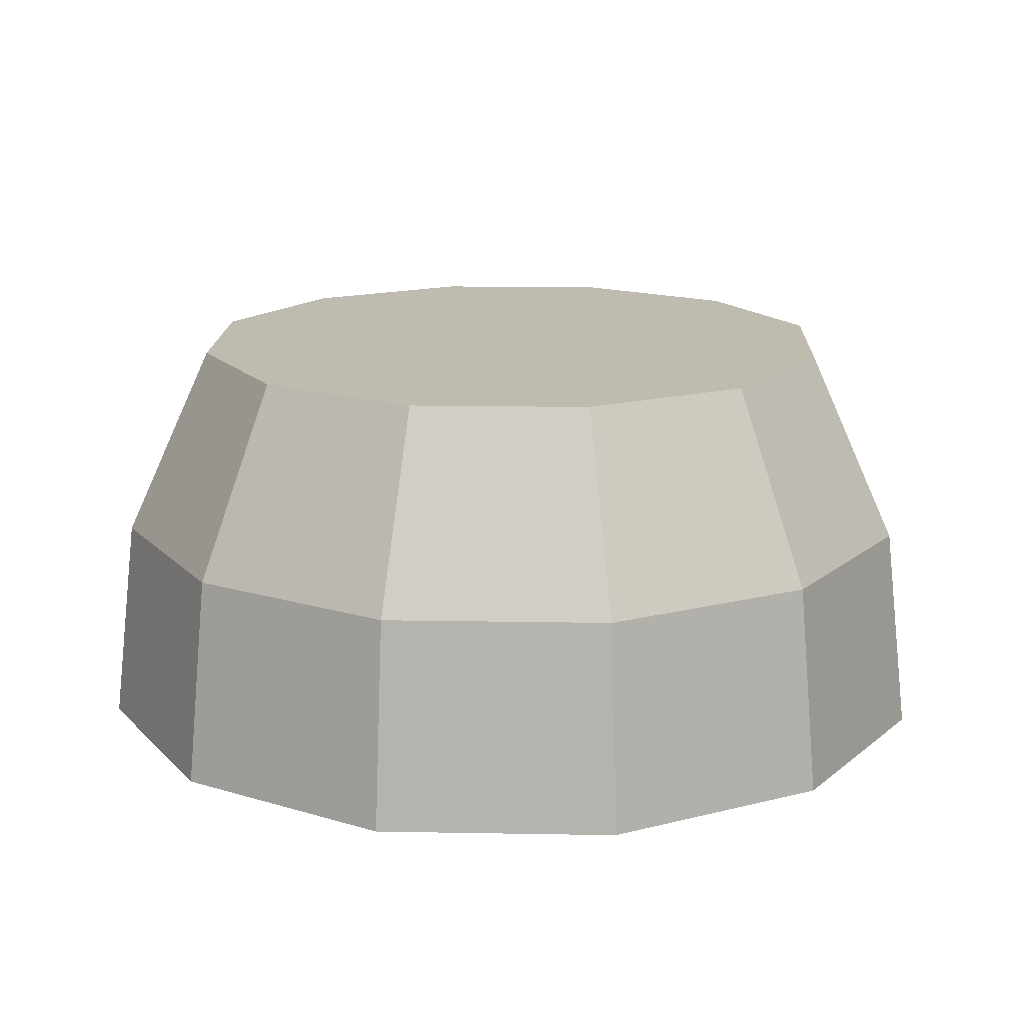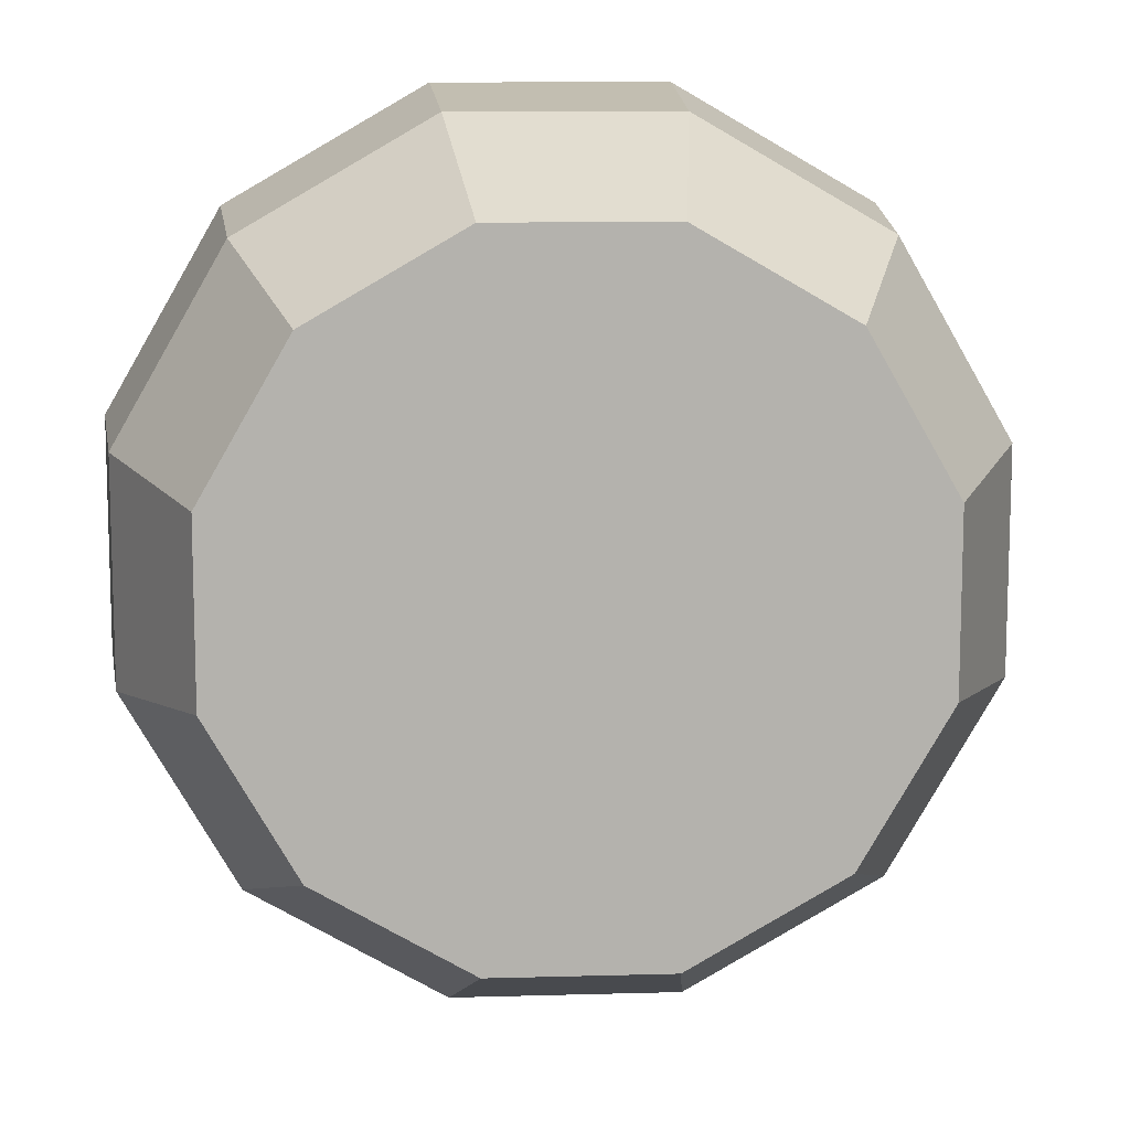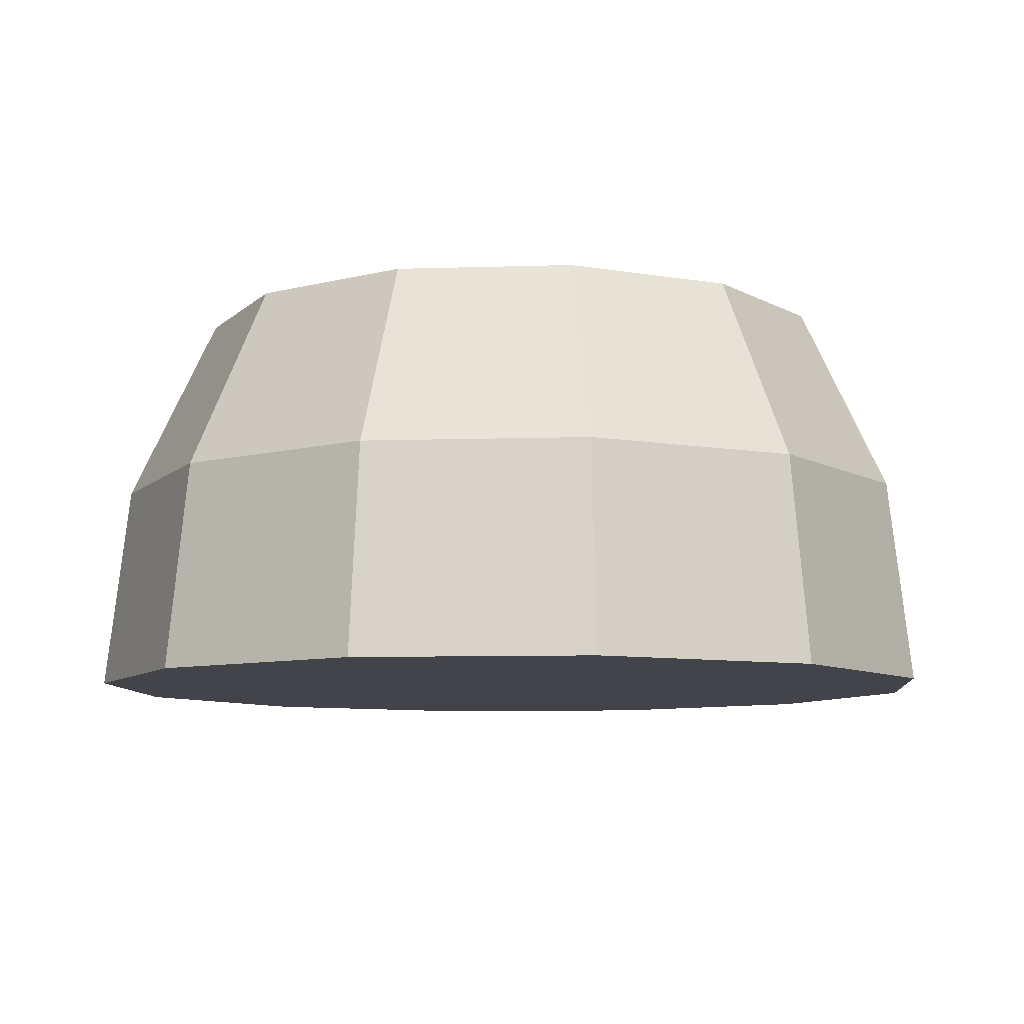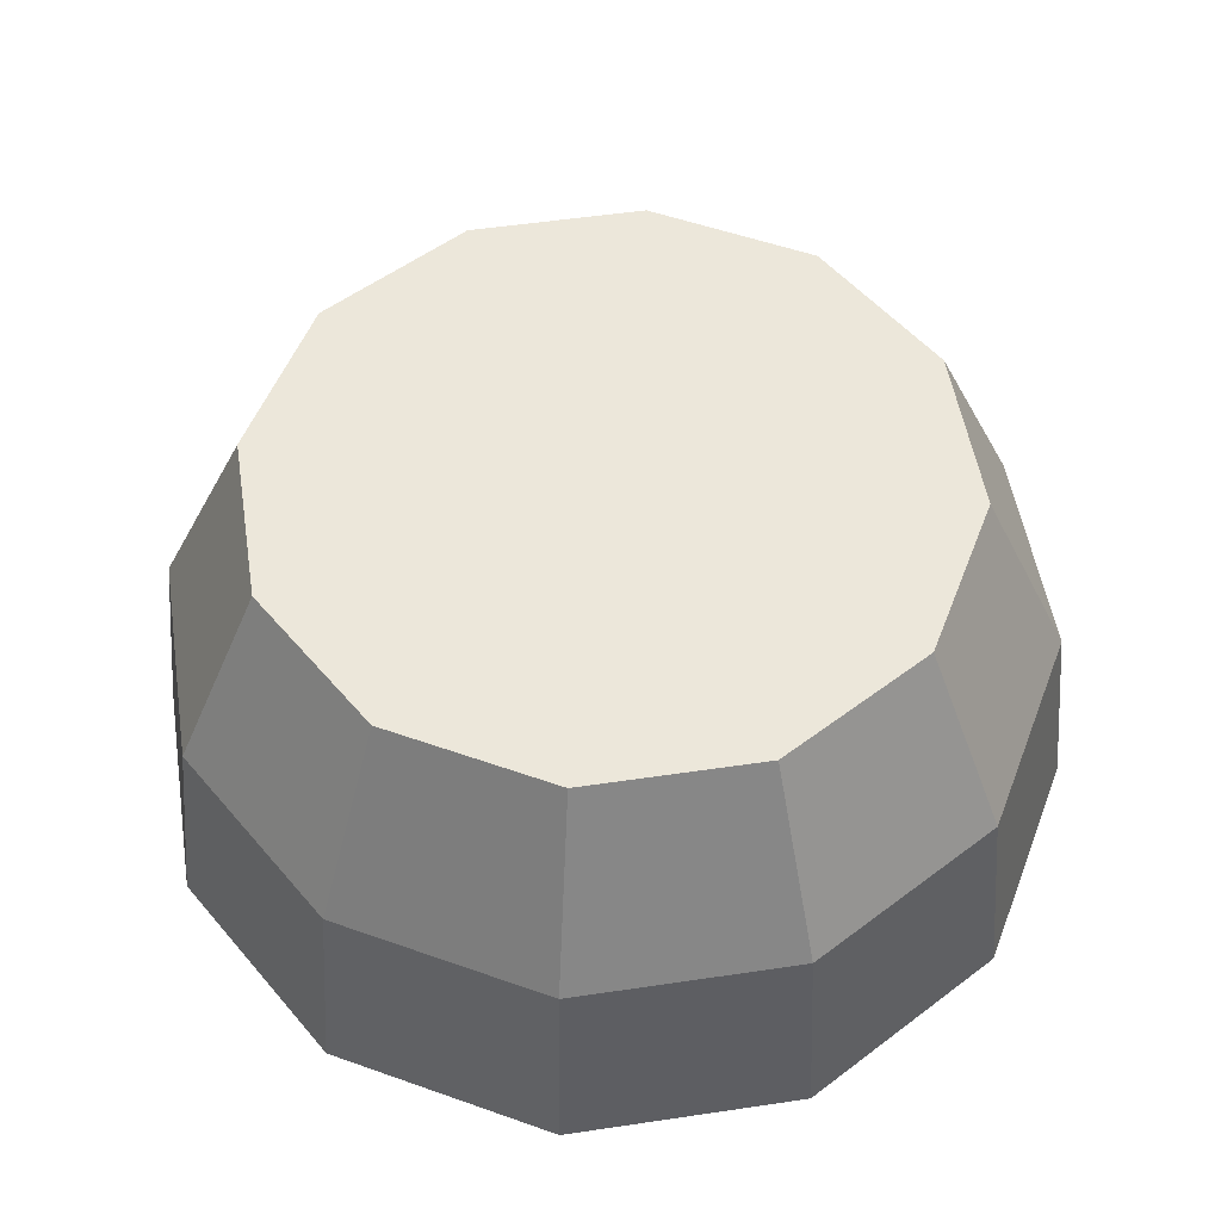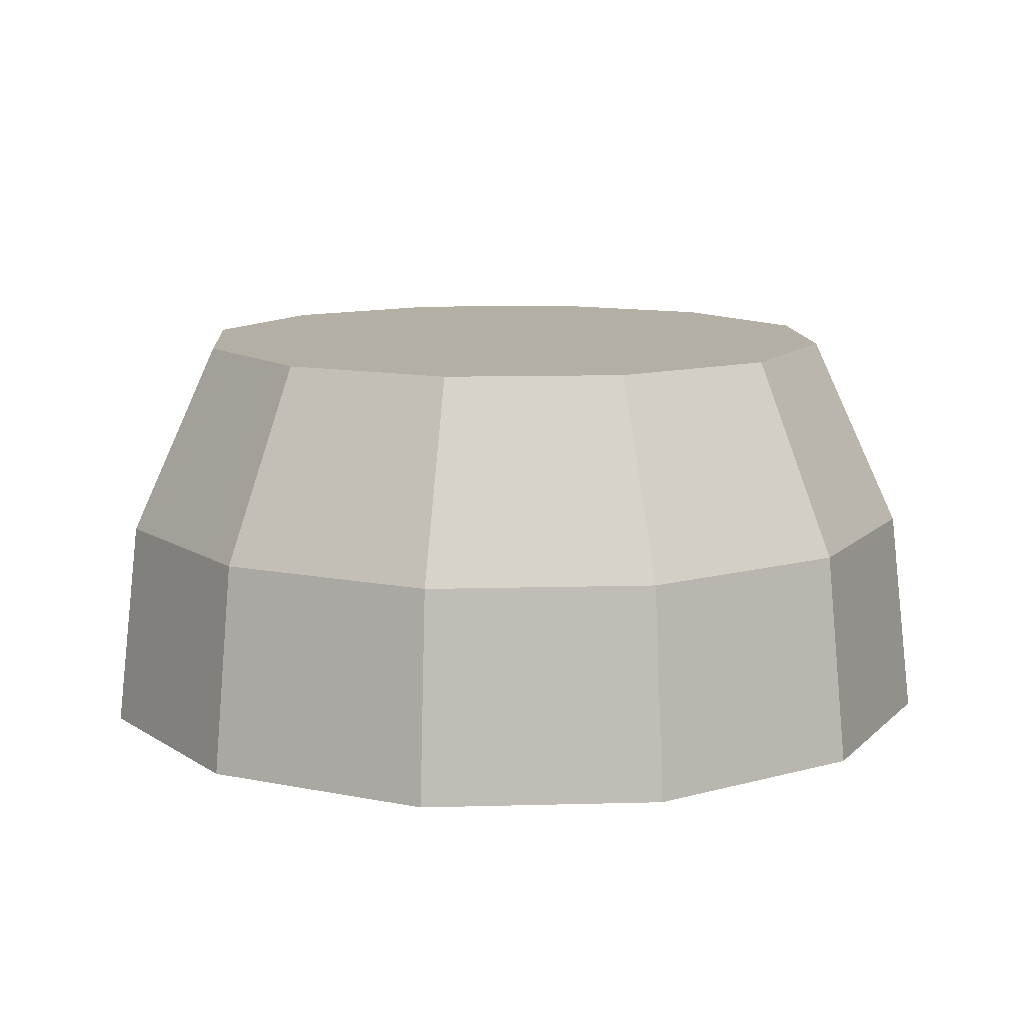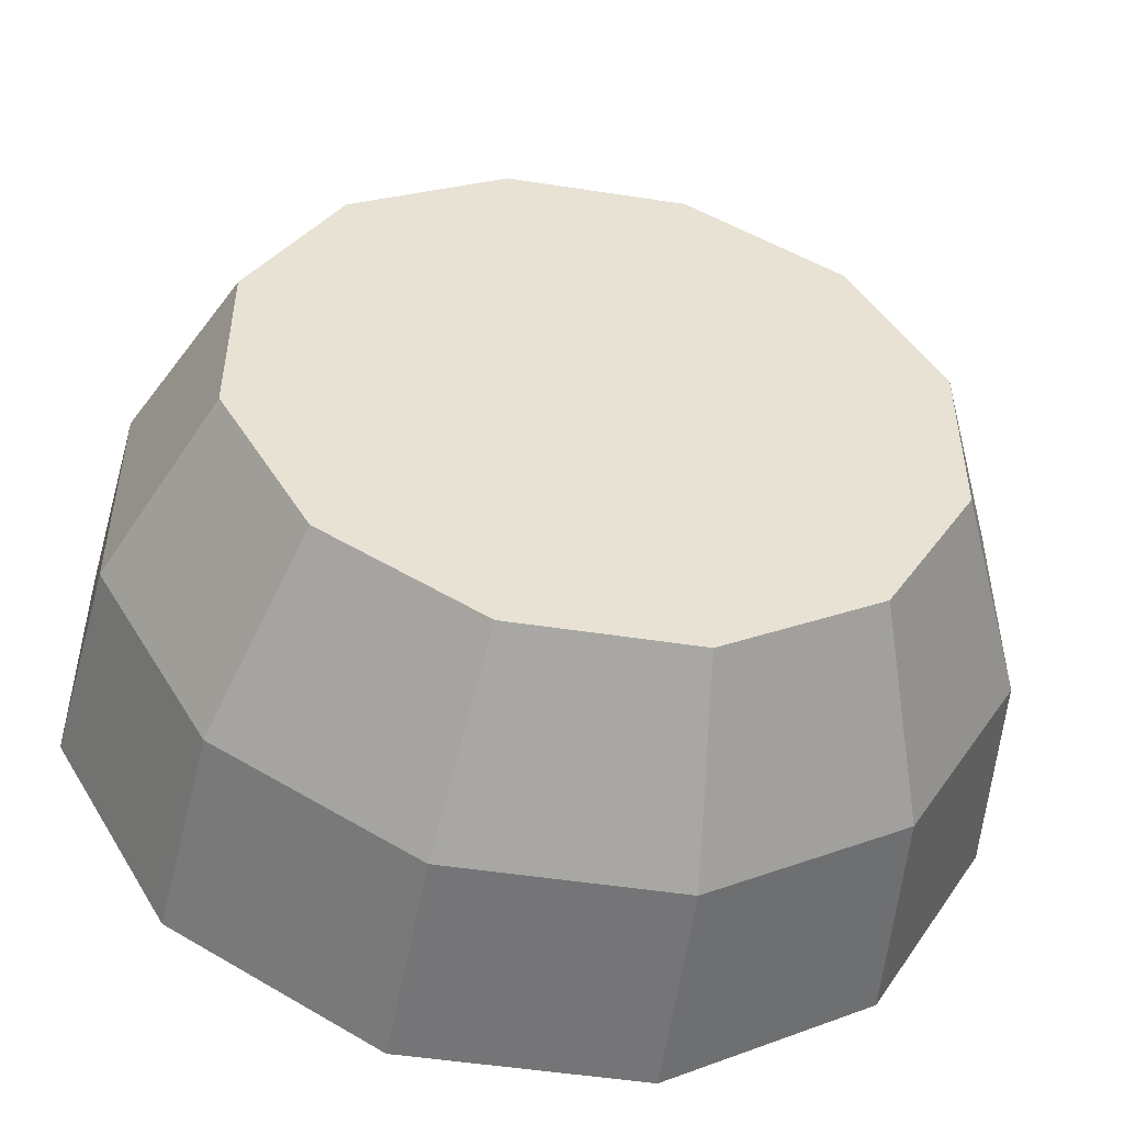
<metadata>
{"format":"obj","ext":"obj","renderer":"f3d","projection":"perspective","resolution":1024,"background":"white","views":[{"elev":16.0,"azim":2.1,"up":"+Y"},{"elev":10.8,"azim":176.0,"up":"+Z"},{"elev":-8.5,"azim":-145.1,"up":"+Y"},{"elev":52.5,"azim":-99.1,"up":"+Y"},{"elev":11.3,"azim":-153.8,"up":"+Y"},{"elev":-50.3,"azim":170.4,"up":"+Z"}]}
</metadata>
<code>
o collider
v 0.4688 0.2875 -0.1256
v 0.4688 0.2875 0.1256
v 0.3431 0.2875 0.3431
v 0.1256 0.2875 0.4688
v -0.1256 0.2875 0.4688
v -0.3431 0.2875 0.3431
v -0.4688 0.2875 0.1256
v -0.4688 0.2875 -0.1256
v -0.3431 0.2875 -0.3431
v -0.1256 0.2875 -0.4688
v 0.1256 0.2875 -0.4688
v 0.3431 0.2875 -0.3431
v 0.625 -0.2875 -0.1675
v 0.625 -0.2875 0.1675
v 0.4575 -0.2875 0.4575
v 0.1675 -0.2875 0.625
v -0.1675 -0.2875 0.625
v -0.4575 -0.2875 0.4575
v -0.625 -0.2875 0.1675
v -0.625 -0.2875 -0.1675
v -0.4575 -0.2875 -0.4575
v -0.1675 -0.2875 -0.625
v 0.1675 -0.2875 -0.625
v 0.4575 -0.2875 -0.4575
v 0.4333 0.01311 -0.4333
v 0.1586 0.01311 -0.5919
v -0.1586 0.01311 -0.5919
v -0.4333 0.01311 -0.4333
v -0.5919 0.01311 -0.1586
v -0.5919 0.01311 0.1586
v -0.4333 0.01311 0.4333
v -0.1586 0.01311 0.5919
v 0.1586 0.01311 0.5919
v 0.4333 0.01311 0.4333
v 0.5919 0.01311 0.1586
v 0.5919 0.01311 -0.1586
g collider_default
f 1 36 25 12
f 3 34 35 2
f 6 31 32 5
f 8 29 30 7
f 10 27 28 9
f 13 36 35 14
f 16 33 32 17
f 18 31 30 19
f 20 29 28 21
f 22 27 26 23
f 2 35 36 1
f 5 32 33 4
f 7 30 31 6
f 9 28 29 8
f 11 26 27 10
f 15 34 33 16
f 17 32 31 18
f 19 30 29 20
f 21 28 27 22
f 24 25 36 13
f 1 12 11 10 9 8 7 6 5 4 3 2
f 14 15 16 17 18 19 20 21 22 23 24 13
f 4 33 34 3
f 12 25 26 11
f 14 35 34 15
f 23 26 25 24

</code>
